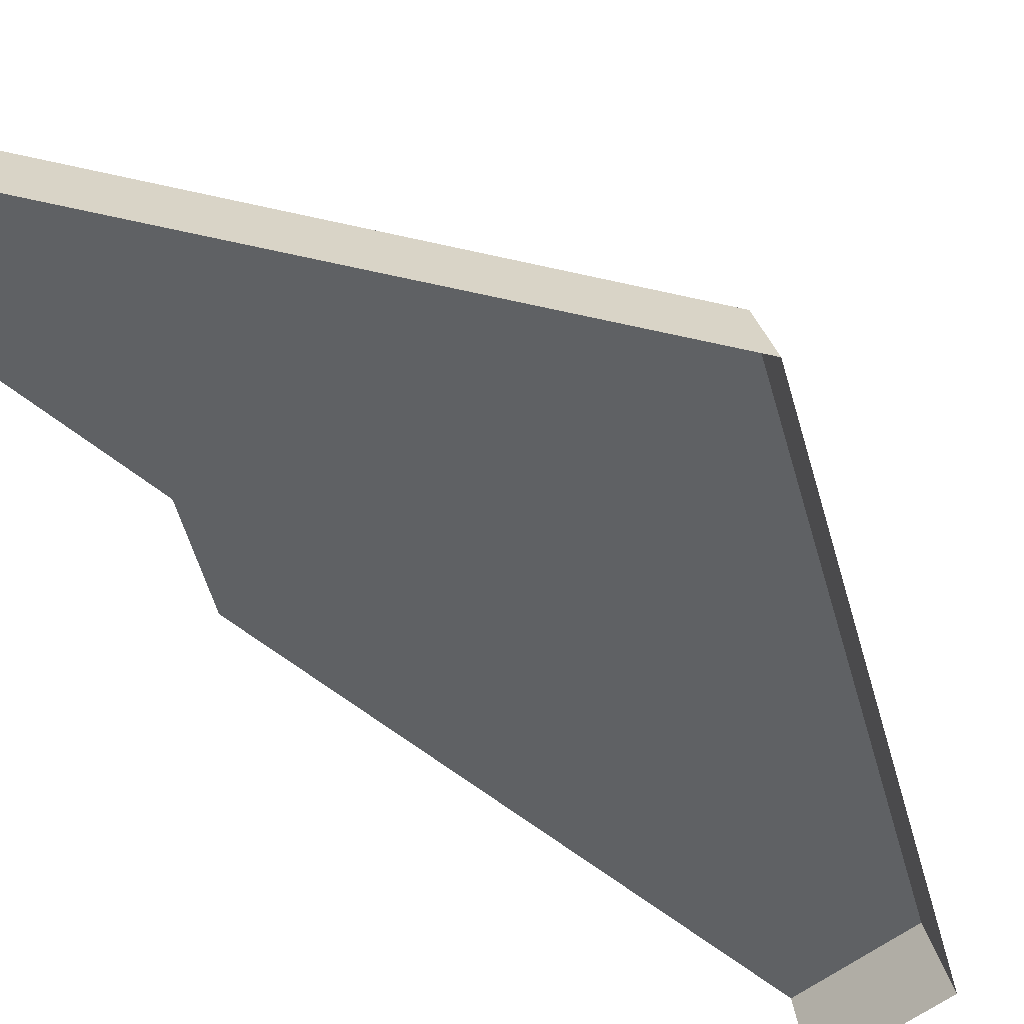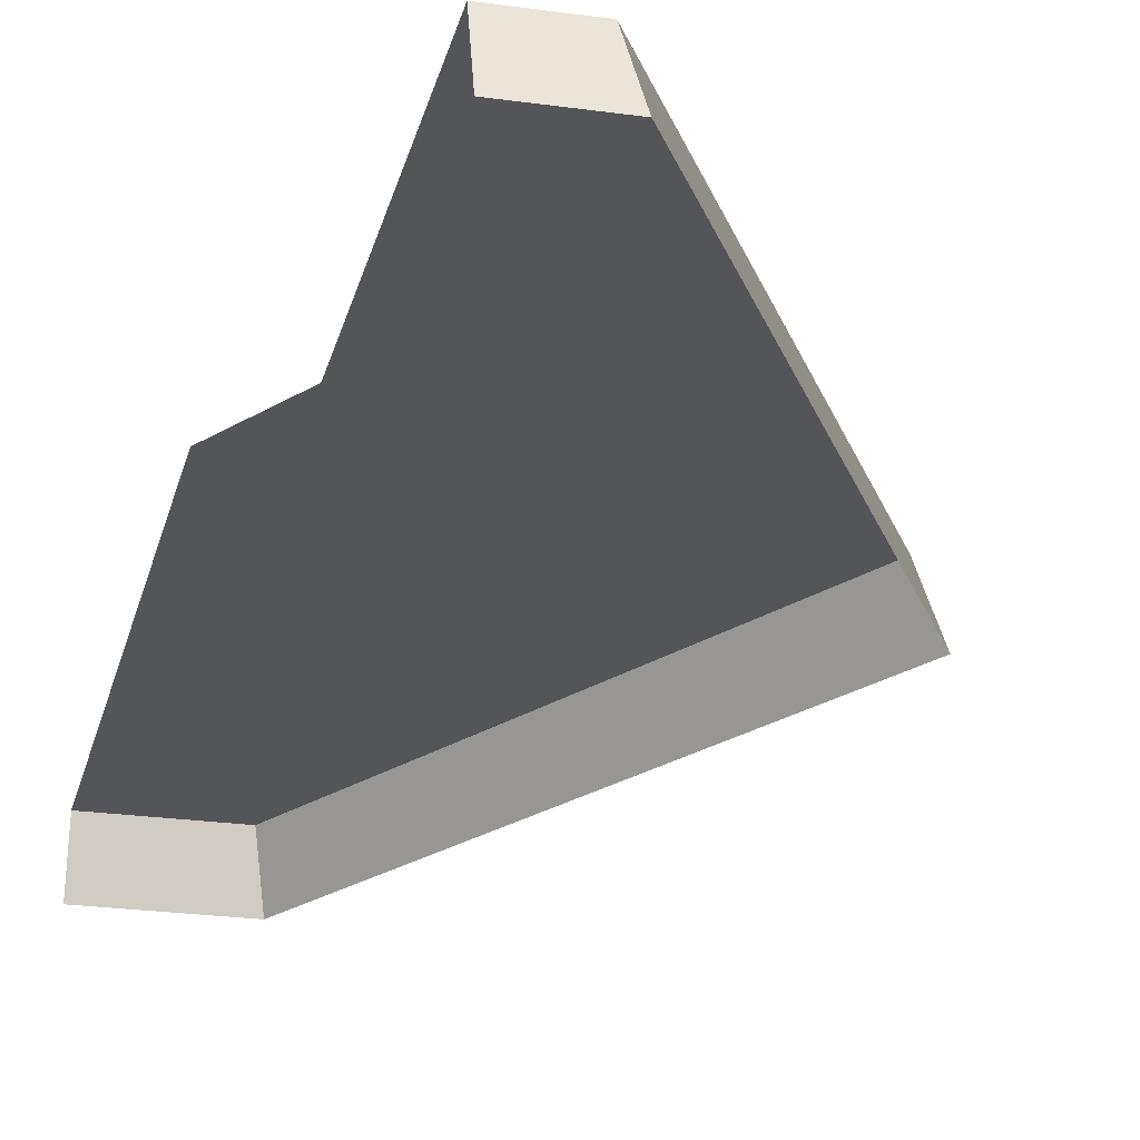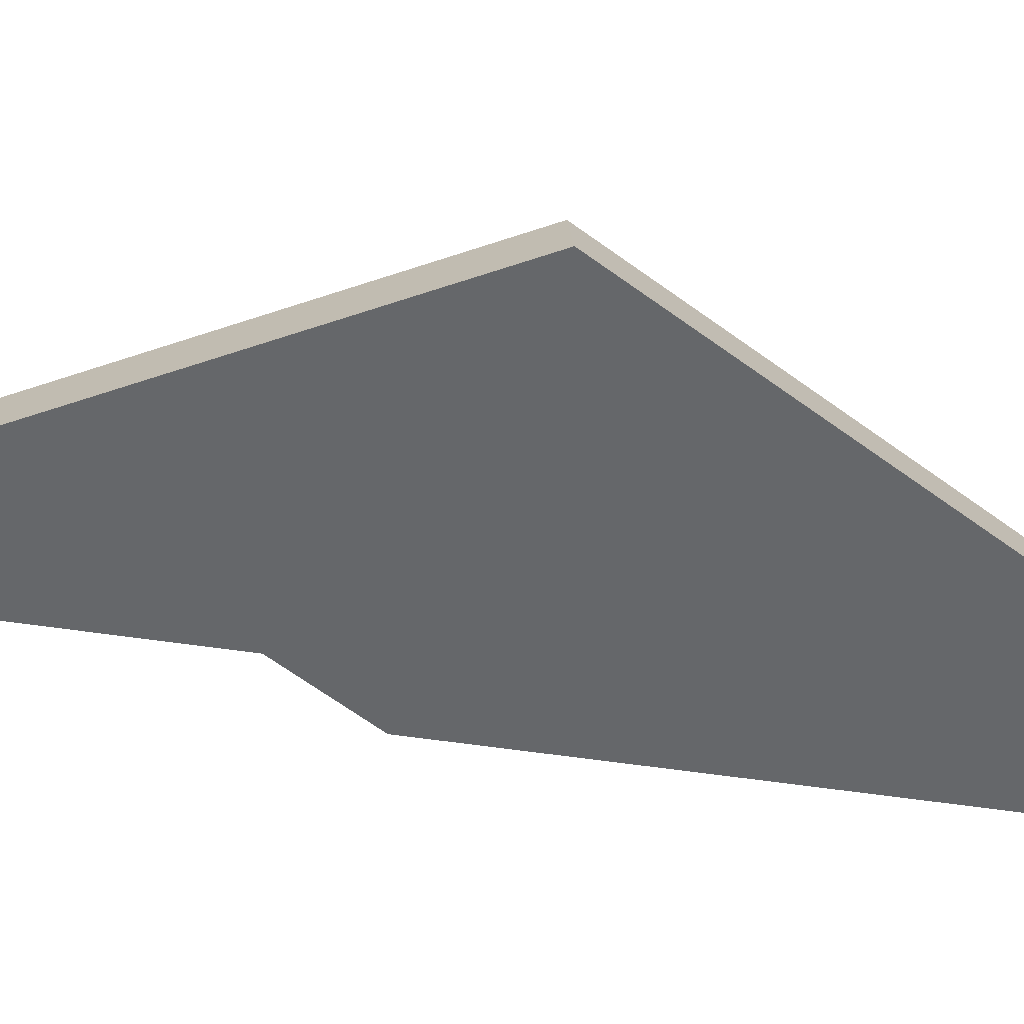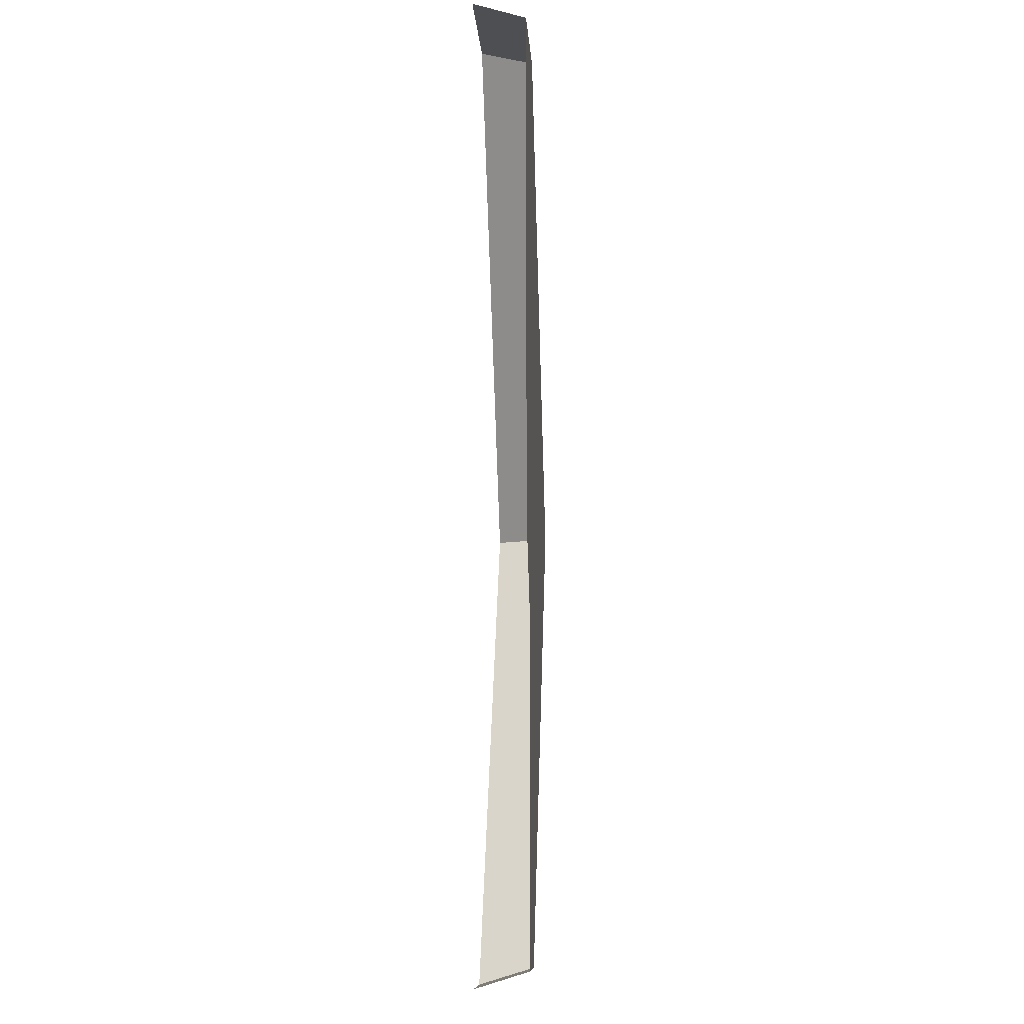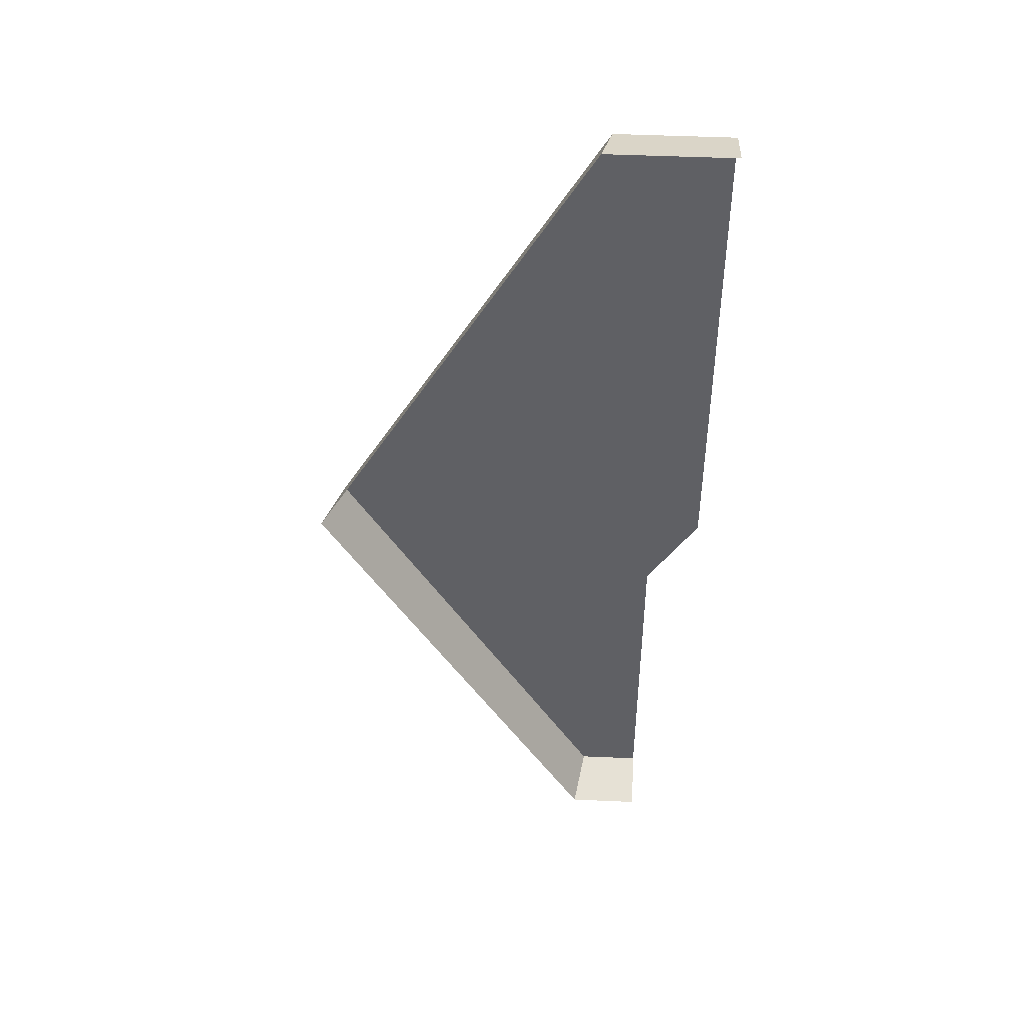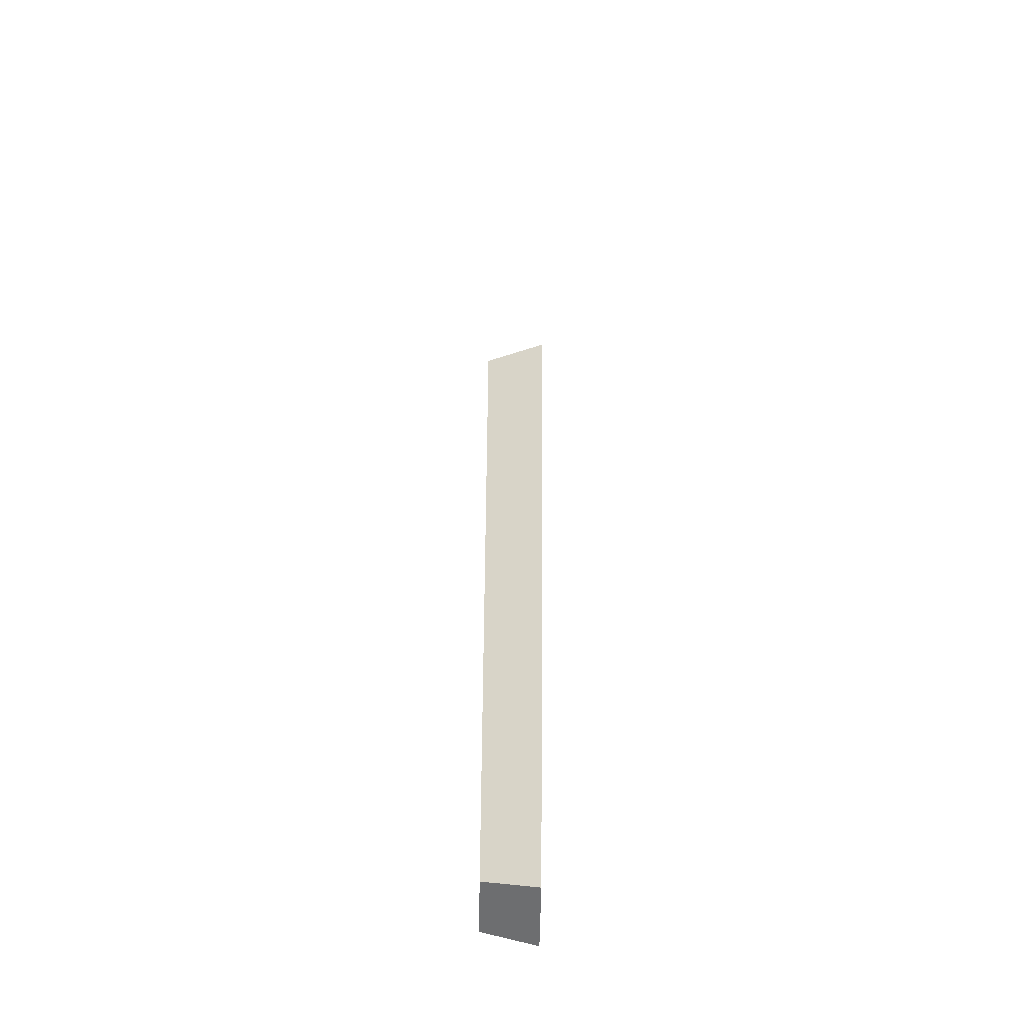
<metadata>
{"format":"obj","ext":"obj","renderer":"f3d","projection":"perspective","resolution":1024,"background":"white","views":[{"elev":-45.9,"azim":44.5,"up":"+Z"},{"elev":-24.4,"azim":-13.0,"up":"+Z"},{"elev":-52.0,"azim":80.6,"up":"+Z"},{"elev":-10.3,"azim":-86.3,"up":"+Y"},{"elev":46.5,"azim":-177.1,"up":"+Y"},{"elev":-57.4,"azim":89.0,"up":"+Y"}]}
</metadata>
<code>
g hex7_3
v 0.577 0.0009 0.0005438
v 0.7214 0.251 0.0005438
v 0.577 0.501 0.0005438
v 0.572 0.009562 0.02846
v 0.7114 0.251 0.02846
v 0.572 0.4924 0.02846
v 0.5403 0.0009001 0.0005438
v 0.5403 0.00202 0.004153
v 0.5403 0.009563 0.02846
v 0.5403 0.06446 0.02846
v 0.5403 0.1865 0.02846
v 0.5141 0.2289 0.02846
v 0.5141 0.251 0.02846
v 0.5141 0.3921 0.02846
v 0.5141 0.4924 0.02846
v 0.5141 0.4941 0.02276
v 0.5141 0.501 0.0005438
v 0.7114 0.251 0.02846
v 0.7214 0.251 0.0005438
v 0.572 0.009562 0.02846
v 0.577 0.0009 0.0005438
v 0.572 0.009562 0.02846
v 0.5403 0.009563 0.02846
v 0.7114 0.251 0.02846
v 0.572 0.4924 0.02846
v 0.577 0.501 0.0005438
v 0.572 0.4924 0.02846
v 0.5141 0.4924 0.02846
g hex7_3_0
f 2 5 4
f 1 2 4
f 3 6 18
f 19 3 18
f 7 21 20
f 20 8 7
f 20 9 8
f 23 22 10
f 11 10 22
f 11 22 24
f 24 13 11
f 13 12 11
f 13 24 14
f 24 25 14
f 14 25 15
f 26 17 16
f 16 27 26
f 16 28 27

</code>
